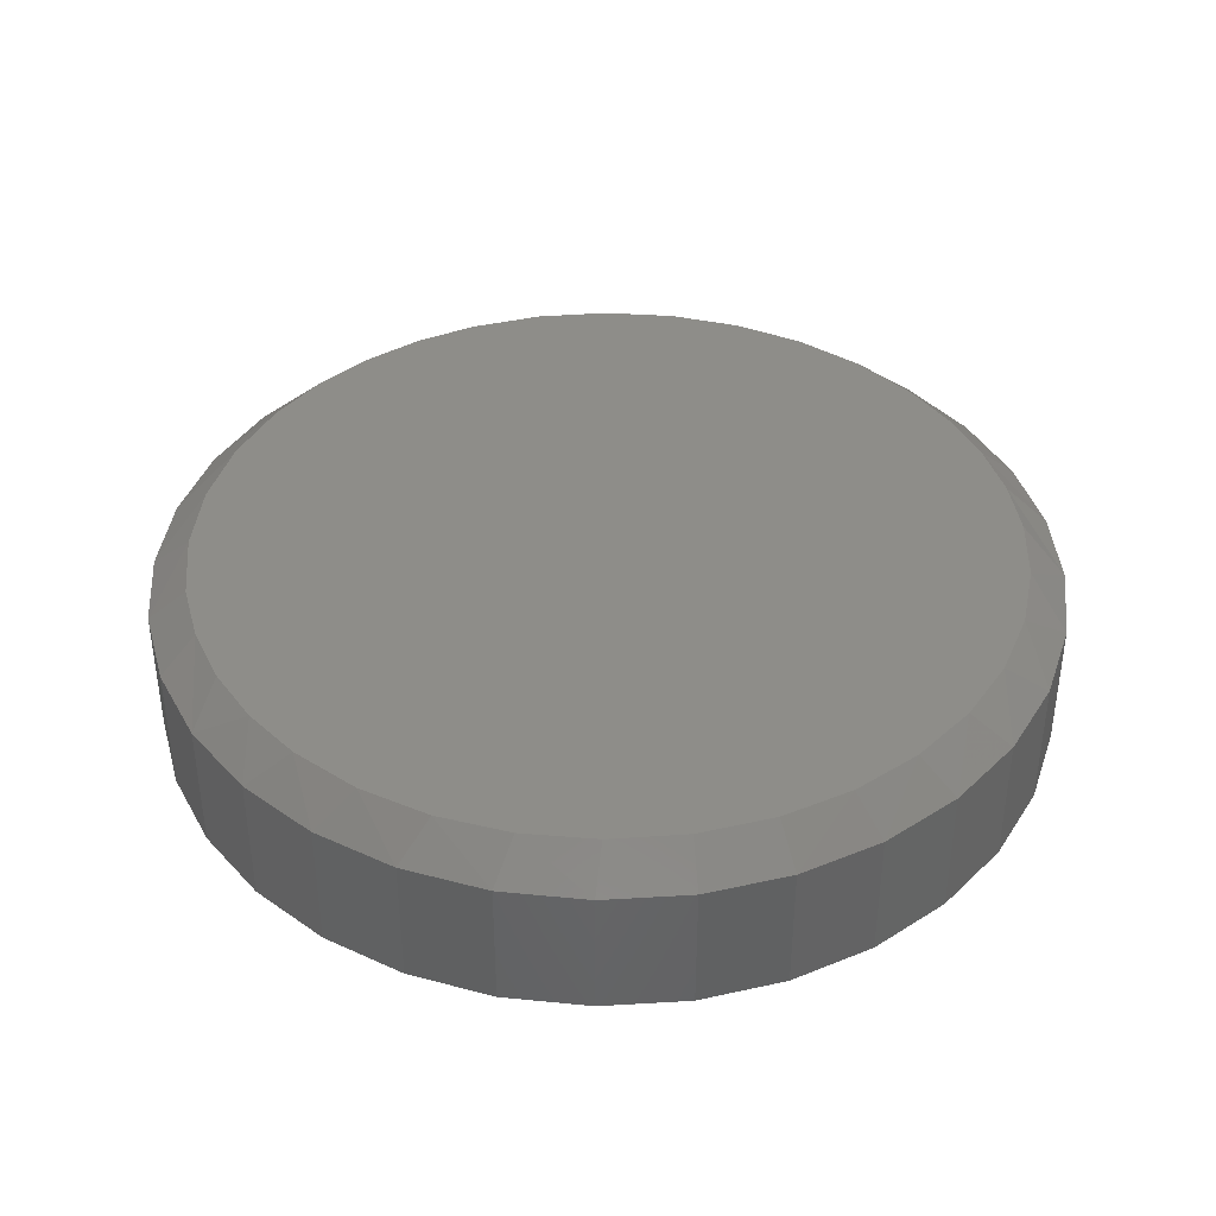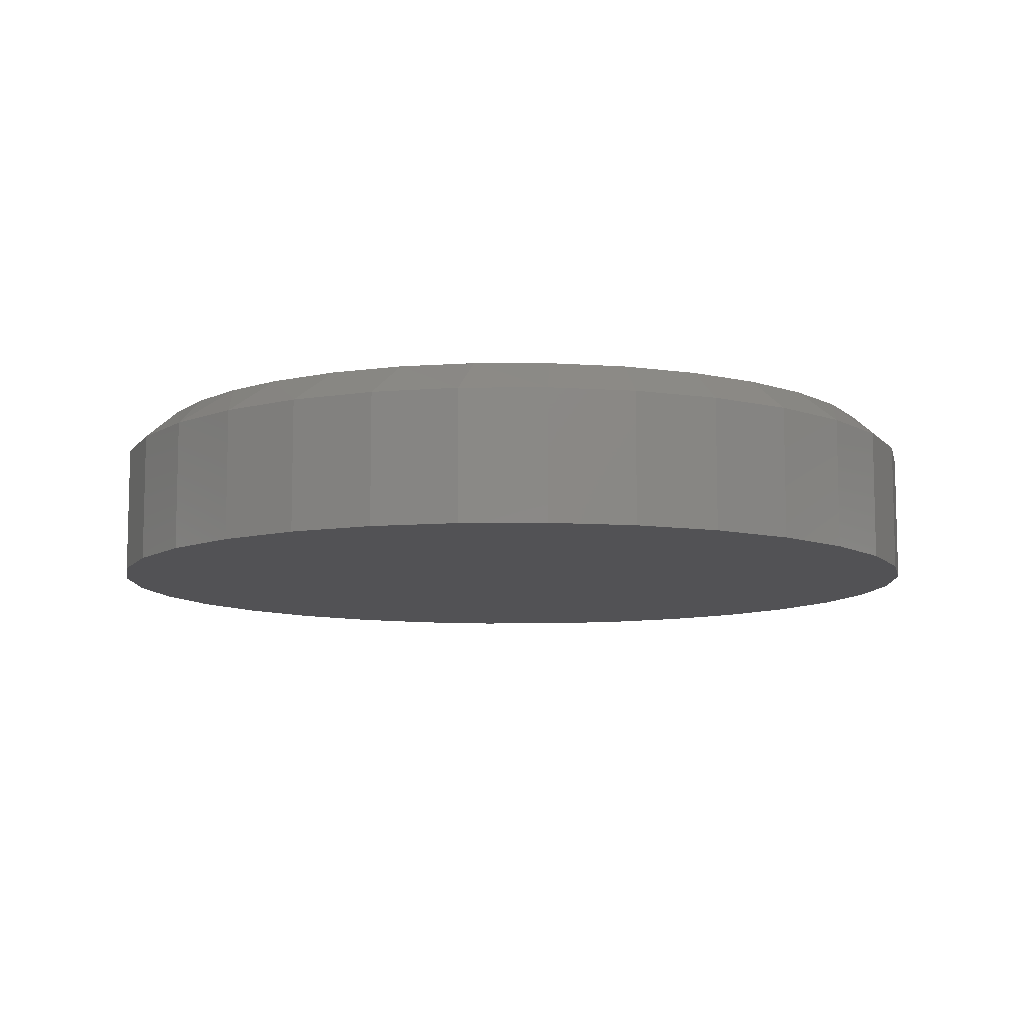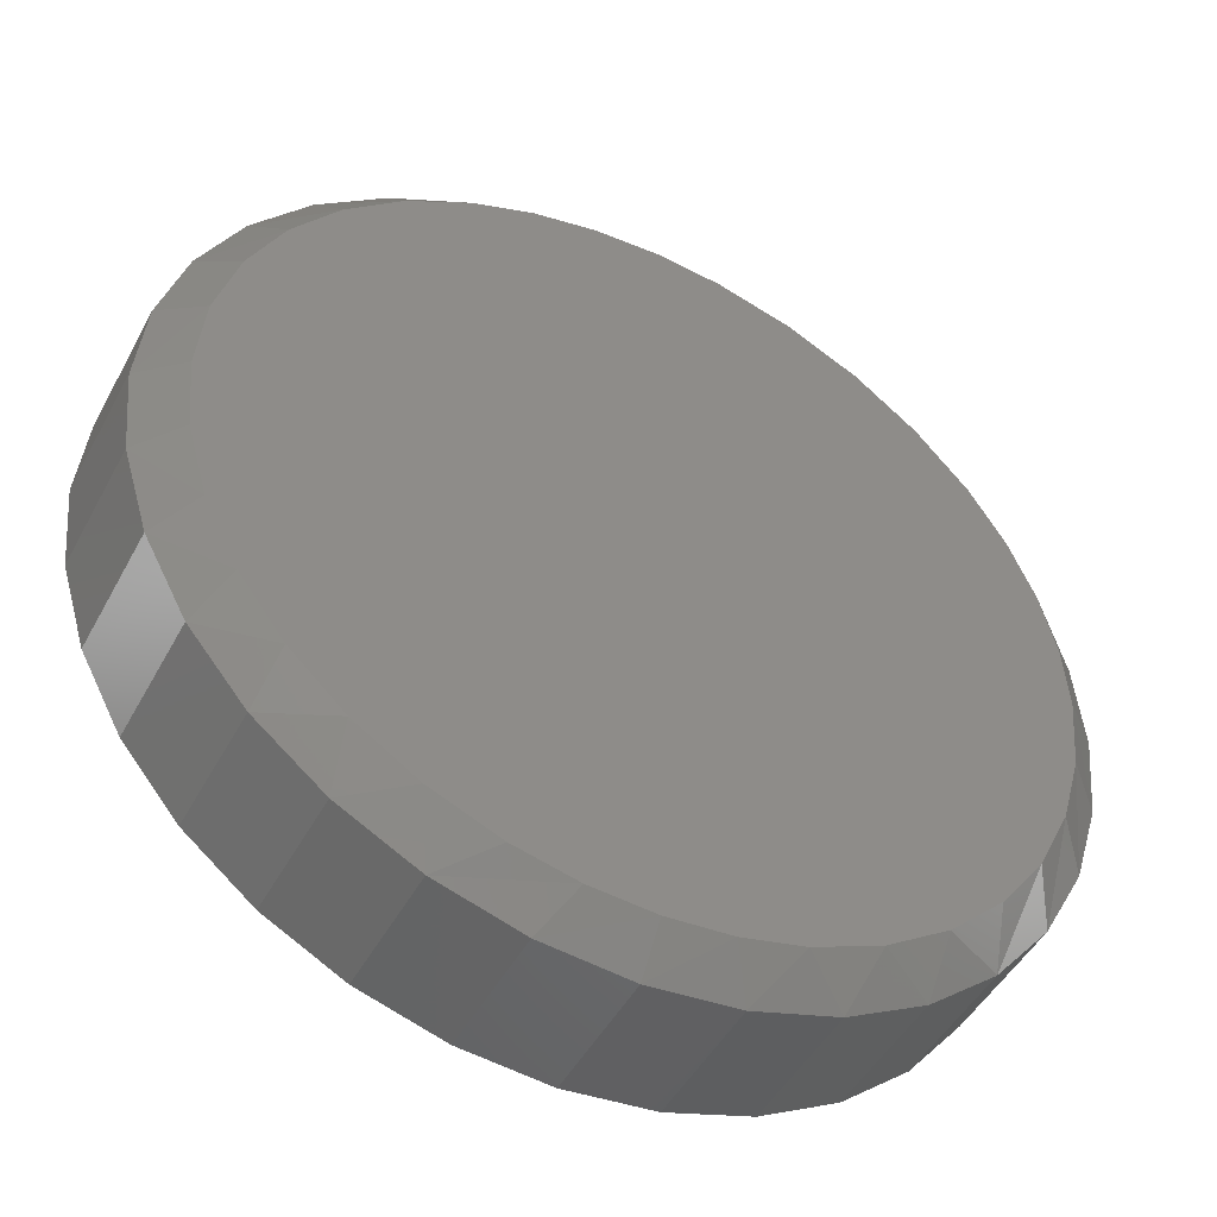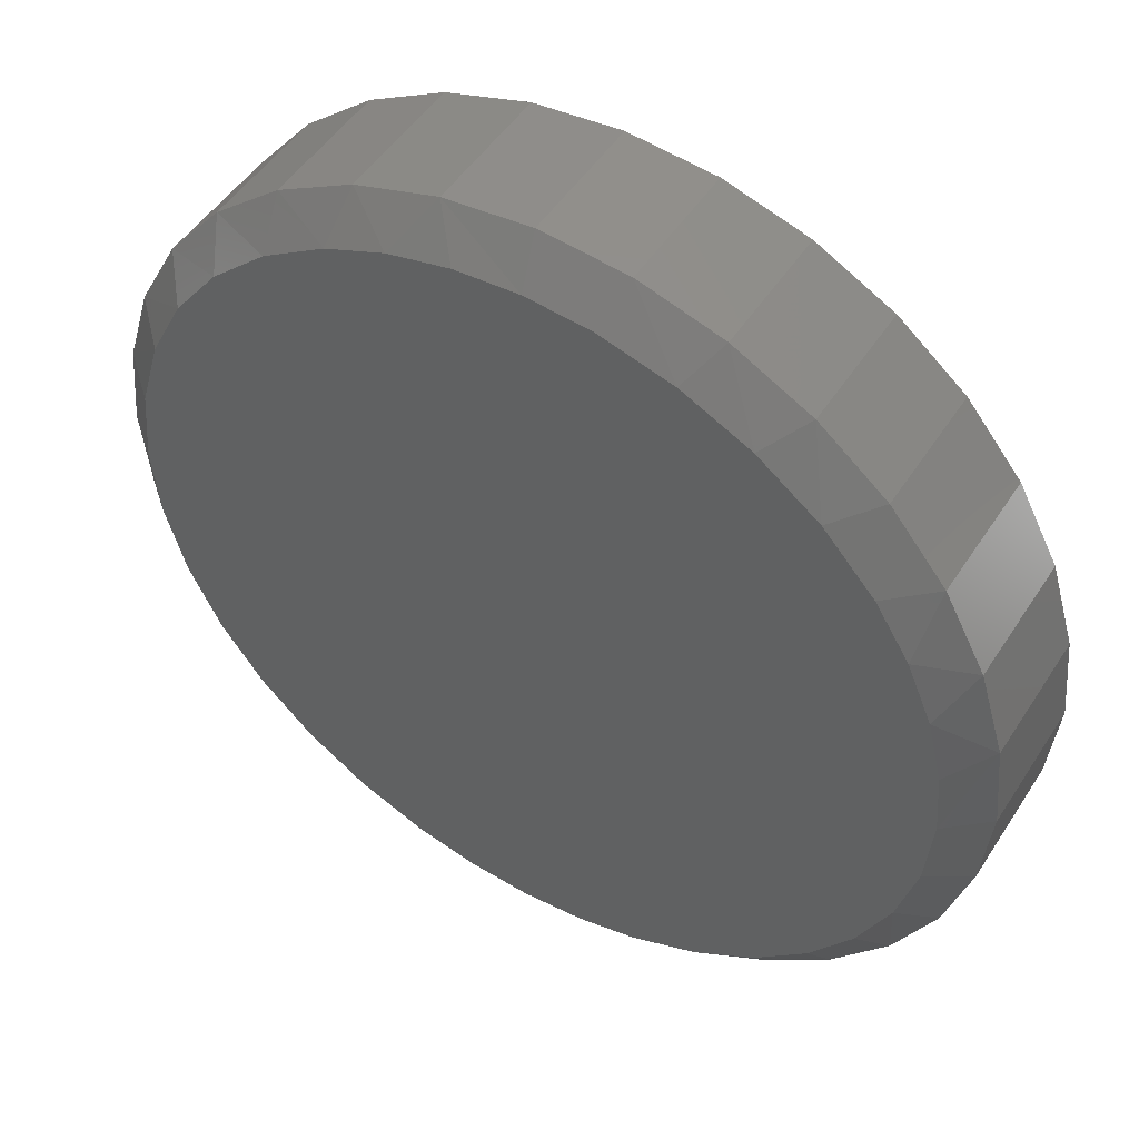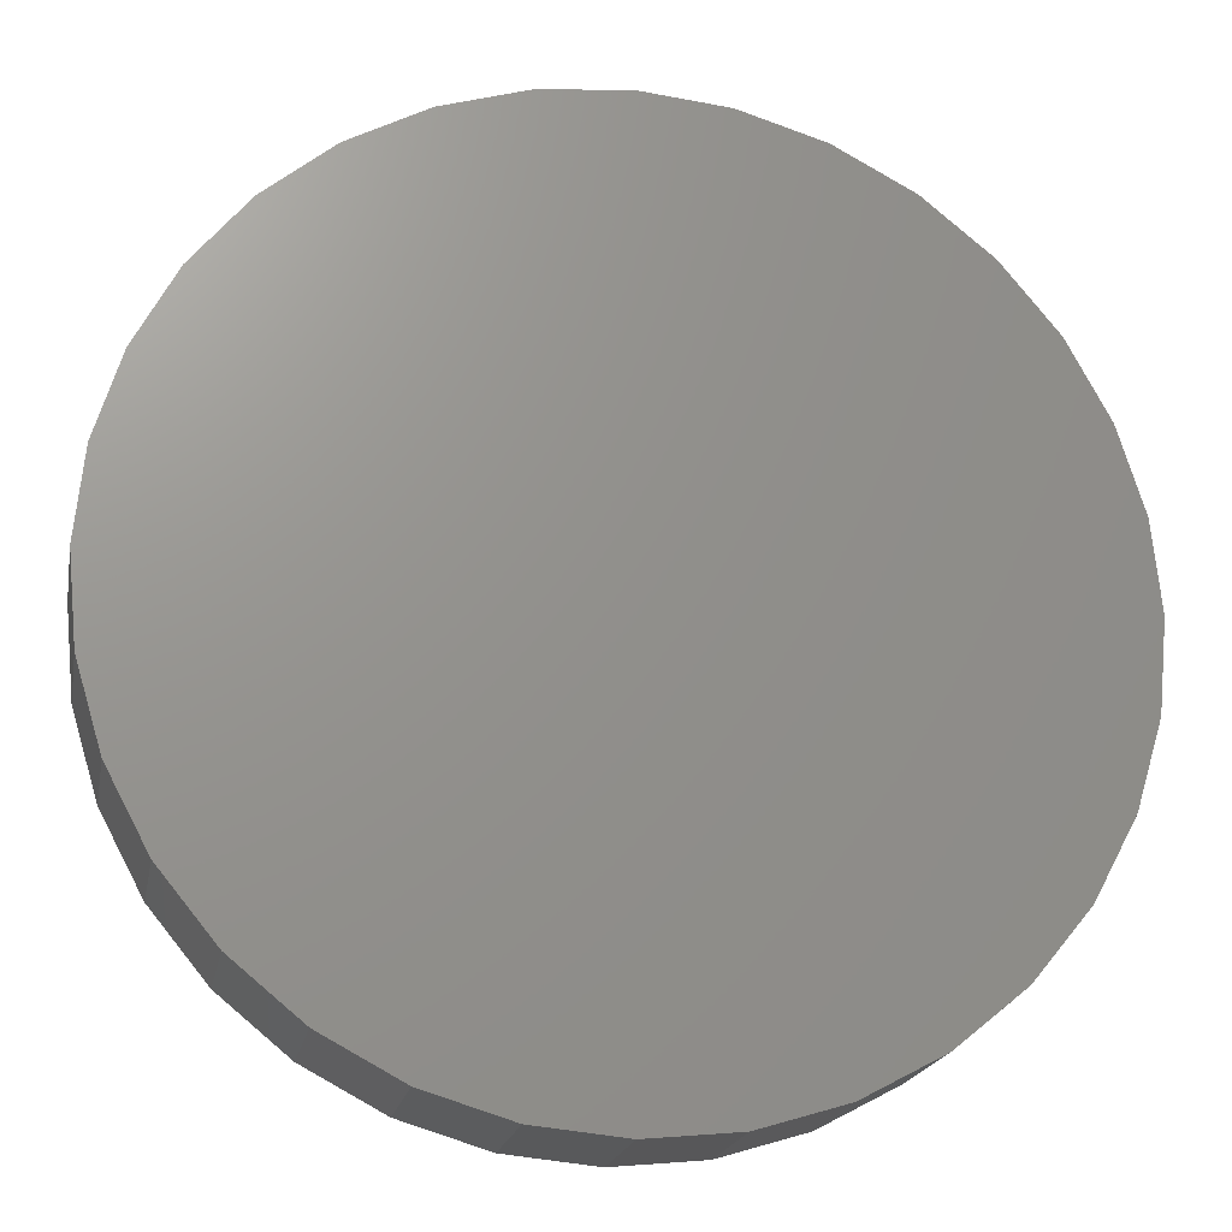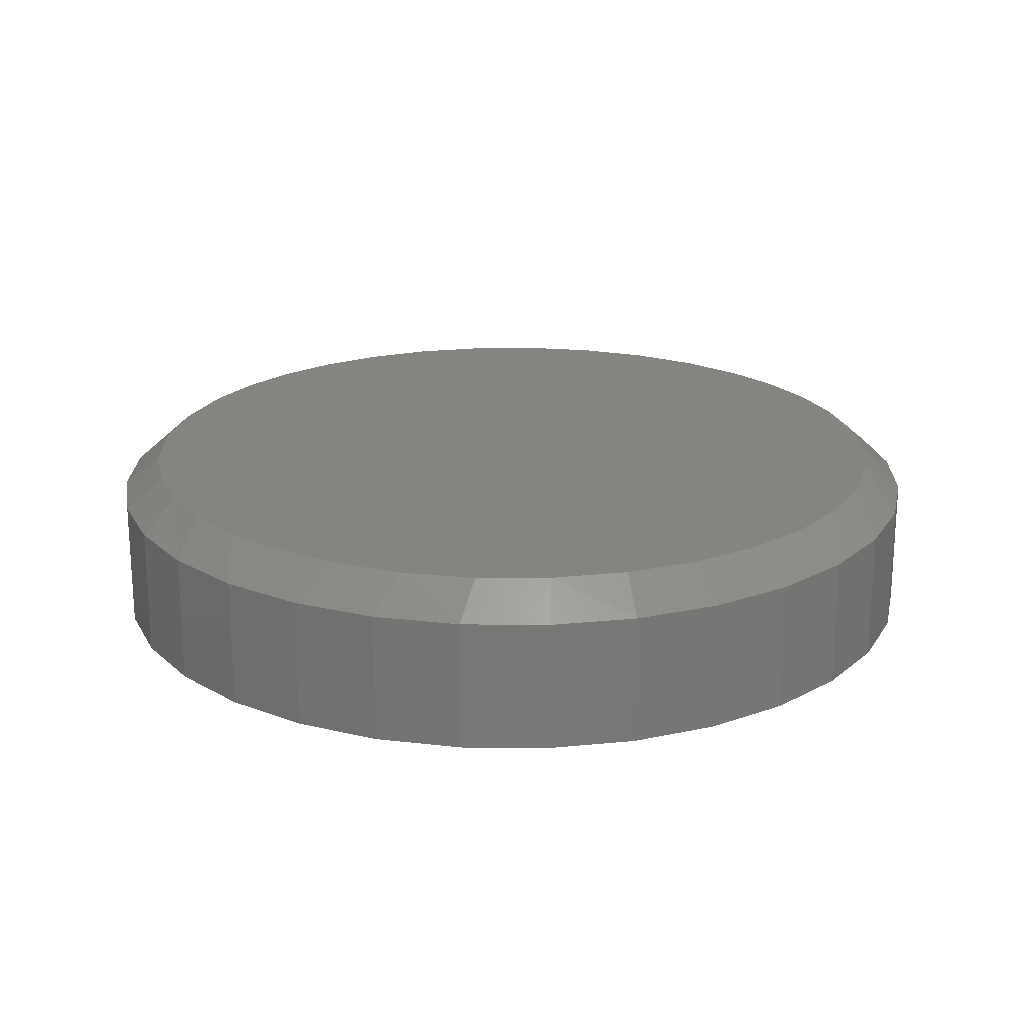
<metadata>
{"format":"stl","ext":"stl","renderer":"f3d","projection":"perspective","resolution":1024,"background":"white","views":[{"elev":39.6,"azim":-111.1,"up":"+Z"},{"elev":-9.3,"azim":-117.0,"up":"+Z"},{"elev":-47.5,"azim":-27.2,"up":"+Y"},{"elev":49.1,"azim":31.5,"up":"+Y"},{"elev":-19.6,"azim":169.3,"up":"+Y"},{"elev":20.6,"azim":-117.2,"up":"+Z"}]}
</metadata>
<code>
# stl→obj: 100 verts, 196 faces
v -0.07146 0.567 0.2344
v 0.1094 0.5633 0.2344
v 0.01911 0.5723 0.2344
v 0.2133 0.5342 0.2344
v -0.16 0.5473 0.2344
v 0.3099 0.4862 0.2344
v -0.2444 0.514 0.2344
v -0.3341 0.4592 0.2344
v 0.3957 0.4208 0.2344
v -0.4123 0.389 0.2344
v 0.4678 0.3405 0.2344
v -0.4763 0.3057 0.2344
v 0.516 0.2632 0.2344
v -0.524 0.2122 0.2344
v 0.5513 0.1793 0.2344
v 0.5729 0.09079 0.2344
v -0.5545 0.108 0.2344
v 0.5801 -1.388e-16 0.2344
v -0.5648 3.516e-07 0.2344
v 0.5707 -0.103 0.2344
v -0.5553 -0.104 0.2344
v 0.543 -0.2027 0.2344
v -0.527 -0.2044 0.2344
v 0.4978 -0.2958 0.2344
v -0.481 -0.2981 0.2344
v 0.437 -0.3786 0.2344
v -0.4203 -0.3802 0.2344
v 0.3624 -0.4493 0.2344
v -0.346 -0.4501 0.2344
v 0.2764 -0.5054 0.2344
v -0.2605 -0.5058 0.2344
v 0.1817 -0.5453 0.2344
v -0.1664 -0.5453 0.2344
v 0.09573 -0.5656 0.2344
v -0.08044 -0.5656 0.2344
v 0.007648 -0.5724 0.2344
v 0.6348 0 0
v 0.6348 -1.536e-16 0.1875
v 0.6227 -0.1223 0
v 0.6227 -0.1223 0.1875
v 0.587 -0.24 0
v 0.587 -0.24 0.1875
v 0.5291 -0.3484 0
v 0.5291 -0.3484 0.1875
v 0.4511 -0.4435 0
v 0.4511 -0.4435 0.1875
v 0.3561 -0.5214 0
v 0.3561 -0.5214 0.1875
v 0.2476 -0.5794 0
v 0.2476 -0.5794 0.1875
v 0.13 -0.6151 0
v 0.13 -0.6151 0.1875
v 0.007648 -0.6271 0
v 0.007648 -0.6271 0.1875
v -0.1147 -0.6151 0
v -0.1147 -0.6151 0.1875
v -0.2323 -0.5794 0
v -0.2323 -0.5794 0.1875
v -0.3408 -0.5214 0
v -0.3408 -0.5214 0.1875
v -0.4358 -0.4435 0
v -0.4358 -0.4435 0.1875
v -0.5138 -0.3484 0
v -0.5138 -0.3484 0.1875
v -0.5718 -0.24 0
v -0.5718 -0.24 0.1875
v -0.6074 -0.1223 0
v -0.6074 -0.1223 0.1875
v -0.6195 7.68e-17 0
v -0.6195 7.68e-17 0.1875
v -0.6074 0.1223 0
v -0.6074 0.1223 0.1875
v -0.5718 0.24 0
v -0.5718 0.24 0.1875
v -0.5138 0.3484 0
v -0.5138 0.3484 0.1875
v -0.4358 0.4435 0
v -0.4358 0.4435 0.1875
v -0.3408 0.5214 0
v -0.3408 0.5214 0.1875
v -0.2323 0.5794 0
v -0.2323 0.5794 0.1875
v -0.1147 0.6151 0
v -0.1147 0.6151 0.1875
v 0.007648 0.6271 0
v 0.007648 0.6271 0.1875
v 0.13 0.6151 0
v 0.13 0.6151 0.1875
v 0.2476 0.5794 0
v 0.2476 0.5794 0.1875
v 0.3561 0.5214 0
v 0.3561 0.5214 0.1875
v 0.4511 0.4435 0
v 0.4511 0.4435 0.1875
v 0.5291 0.3484 0
v 0.5291 0.3484 0.1875
v 0.587 0.24 0
v 0.587 0.24 0.1875
v 0.6227 0.1223 0
v 0.6227 0.1223 0.1875
f 1 2 3
f 2 1 4
f 4 1 5
f 4 5 6
f 6 5 7
f 6 7 8
f 6 8 9
f 9 8 10
f 9 10 11
f 11 10 12
f 11 12 13
f 13 12 14
f 13 14 15
f 15 14 16
f 16 14 17
f 16 17 18
f 18 17 19
f 18 19 20
f 20 19 21
f 20 21 22
f 22 21 23
f 22 23 24
f 24 23 25
f 24 25 26
f 26 25 27
f 26 27 28
f 28 27 29
f 28 29 30
f 30 29 31
f 30 31 32
f 32 31 33
f 32 33 34
f 34 33 35
f 34 35 36
f 37 38 39
f 39 38 40
f 39 40 41
f 41 40 42
f 41 42 43
f 43 42 44
f 43 44 45
f 45 44 46
f 45 46 47
f 47 46 48
f 47 48 49
f 49 48 50
f 49 50 51
f 51 50 52
f 51 52 53
f 53 52 54
f 53 54 55
f 55 54 56
f 55 56 57
f 57 56 58
f 57 58 59
f 59 58 60
f 59 60 61
f 61 60 62
f 61 62 63
f 63 62 64
f 63 64 65
f 65 64 66
f 65 66 67
f 67 66 68
f 67 68 69
f 69 68 70
f 69 70 71
f 71 70 72
f 71 72 73
f 73 72 74
f 73 74 75
f 75 74 76
f 75 76 77
f 77 76 78
f 77 78 79
f 79 78 80
f 79 80 81
f 81 80 82
f 81 82 83
f 83 82 84
f 83 84 85
f 85 84 86
f 85 86 87
f 87 86 88
f 87 88 89
f 89 88 90
f 89 90 91
f 91 90 92
f 91 92 93
f 93 92 94
f 93 94 95
f 95 94 96
f 95 96 97
f 97 96 98
f 97 98 99
f 99 98 100
f 99 100 37
f 37 100 38
f 100 98 15
f 13 98 96
f 15 98 13
f 84 82 5
f 74 12 76
f 76 12 10
f 76 10 78
f 12 74 14
f 14 74 72
f 14 72 17
f 17 72 70
f 17 70 19
f 15 16 100
f 100 16 18
f 100 18 38
f 13 96 11
f 11 96 94
f 11 94 9
f 9 94 92
f 9 92 6
f 6 92 90
f 6 90 4
f 4 90 88
f 4 88 2
f 5 1 84
f 84 1 3
f 84 3 86
f 86 3 2
f 86 2 88
f 5 82 7
f 7 82 80
f 7 80 8
f 8 80 78
f 8 78 10
f 28 48 46
f 32 52 50
f 32 50 30
f 50 48 30
f 30 48 28
f 54 34 36
f 54 52 34
f 34 52 32
f 31 60 58
f 62 60 29
f 29 60 31
f 19 70 21
f 21 70 68
f 21 68 23
f 23 68 66
f 23 66 25
f 25 66 64
f 25 64 27
f 27 64 62
f 27 62 29
f 38 18 40
f 40 18 20
f 40 20 42
f 42 20 22
f 42 22 44
f 44 22 24
f 44 24 46
f 46 24 26
f 46 26 28
f 54 36 56
f 56 36 35
f 56 35 58
f 58 35 33
f 58 33 31
f 85 87 83
f 53 55 51
f 51 55 57
f 51 57 49
f 49 57 59
f 49 59 47
f 47 59 61
f 47 61 45
f 45 61 63
f 45 63 43
f 43 63 65
f 43 65 41
f 41 65 67
f 41 67 39
f 39 67 69
f 39 69 37
f 37 69 71
f 37 71 99
f 99 71 73
f 99 73 97
f 97 73 75
f 97 75 95
f 95 75 77
f 95 77 93
f 93 77 79
f 93 79 91
f 91 79 81
f 91 81 89
f 89 81 83
f 89 83 87

</code>
